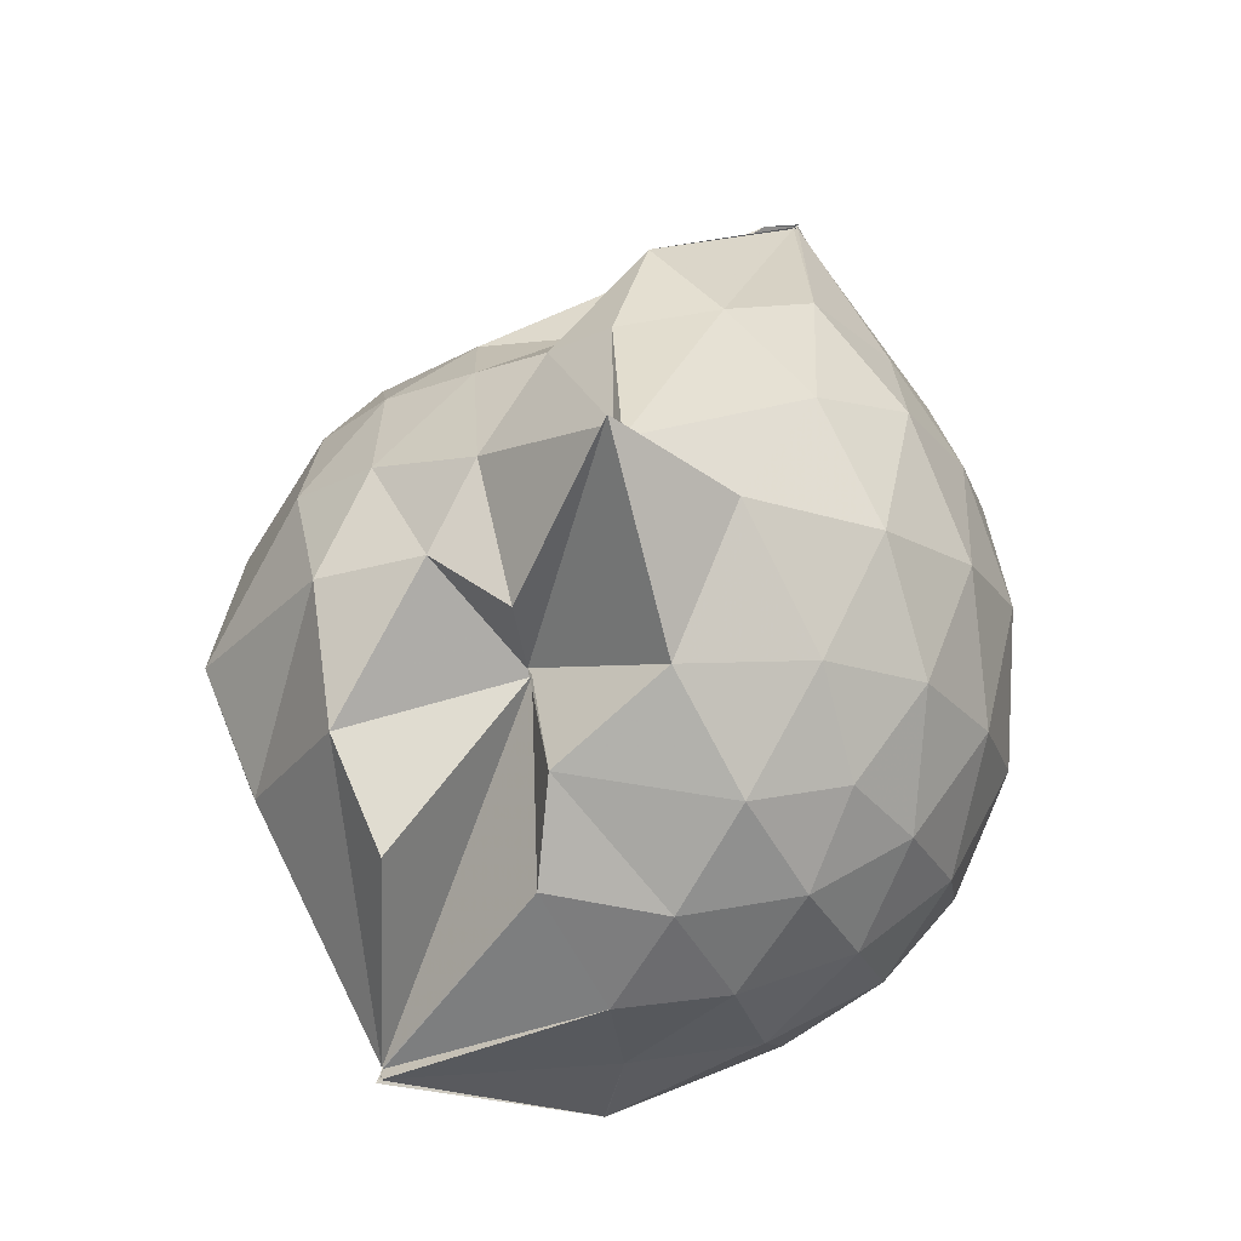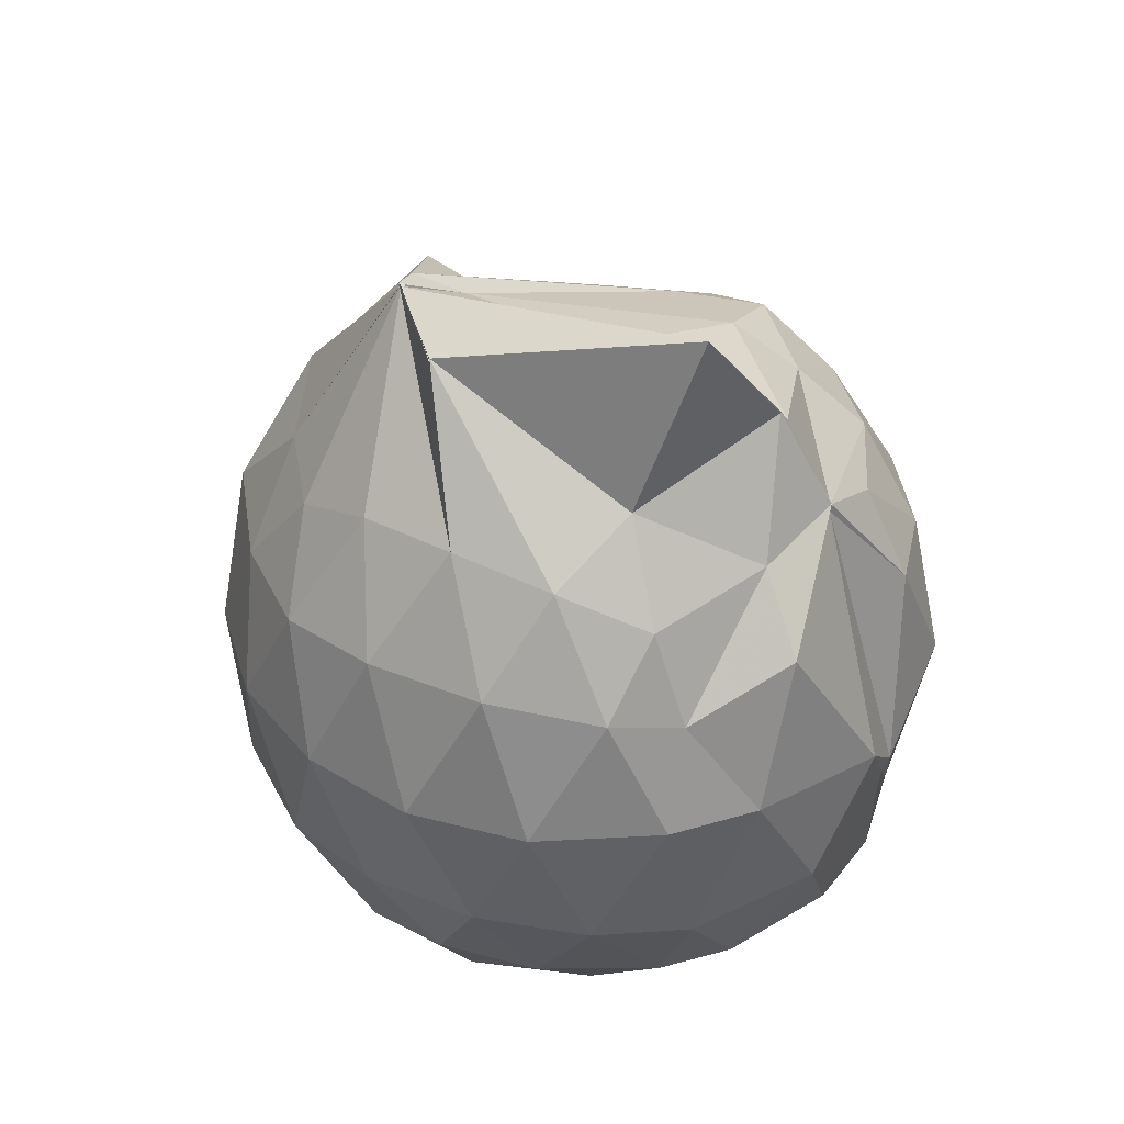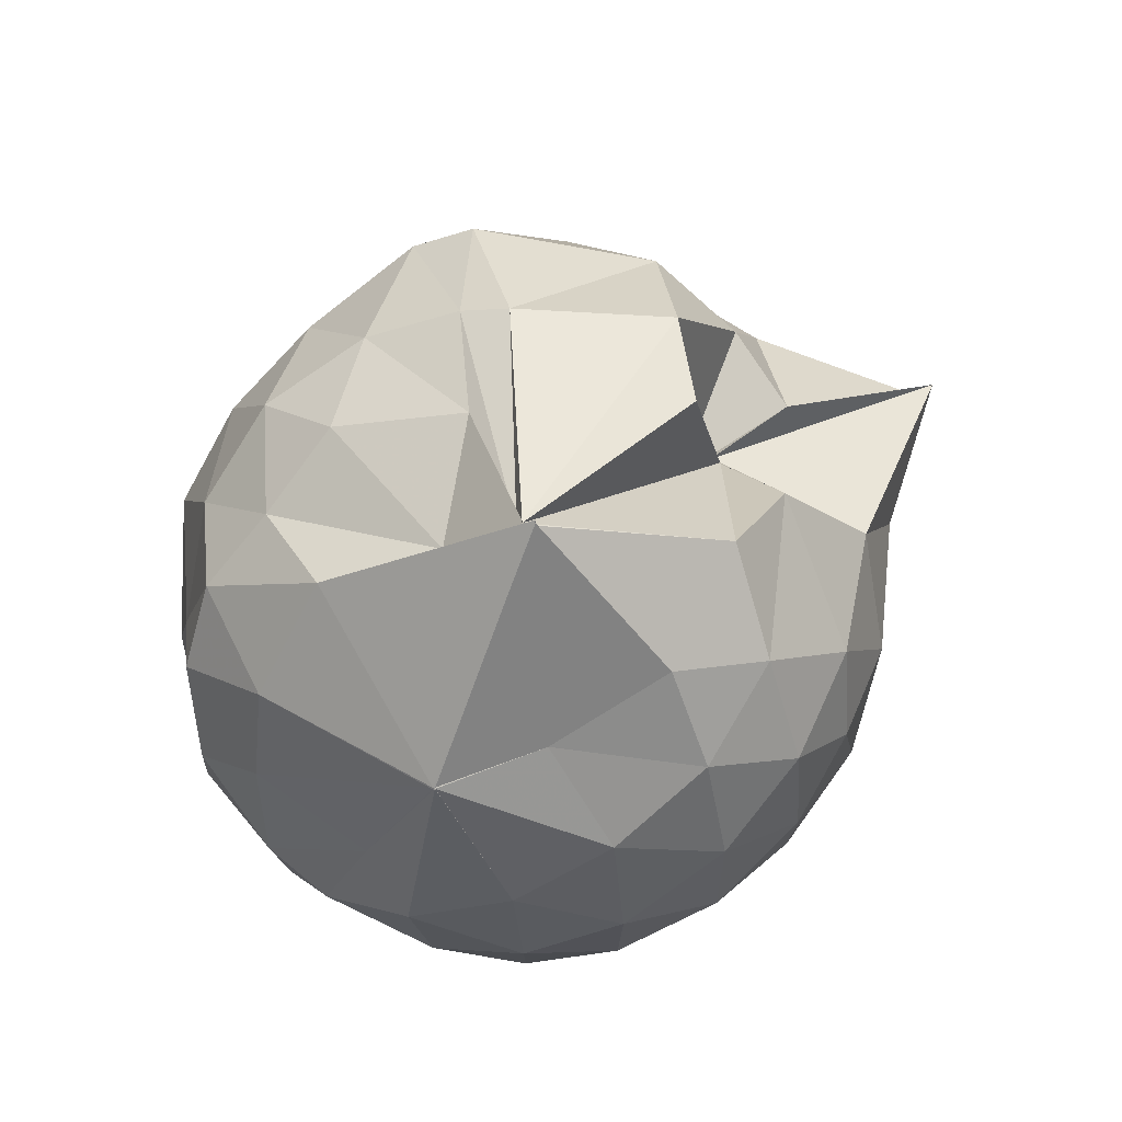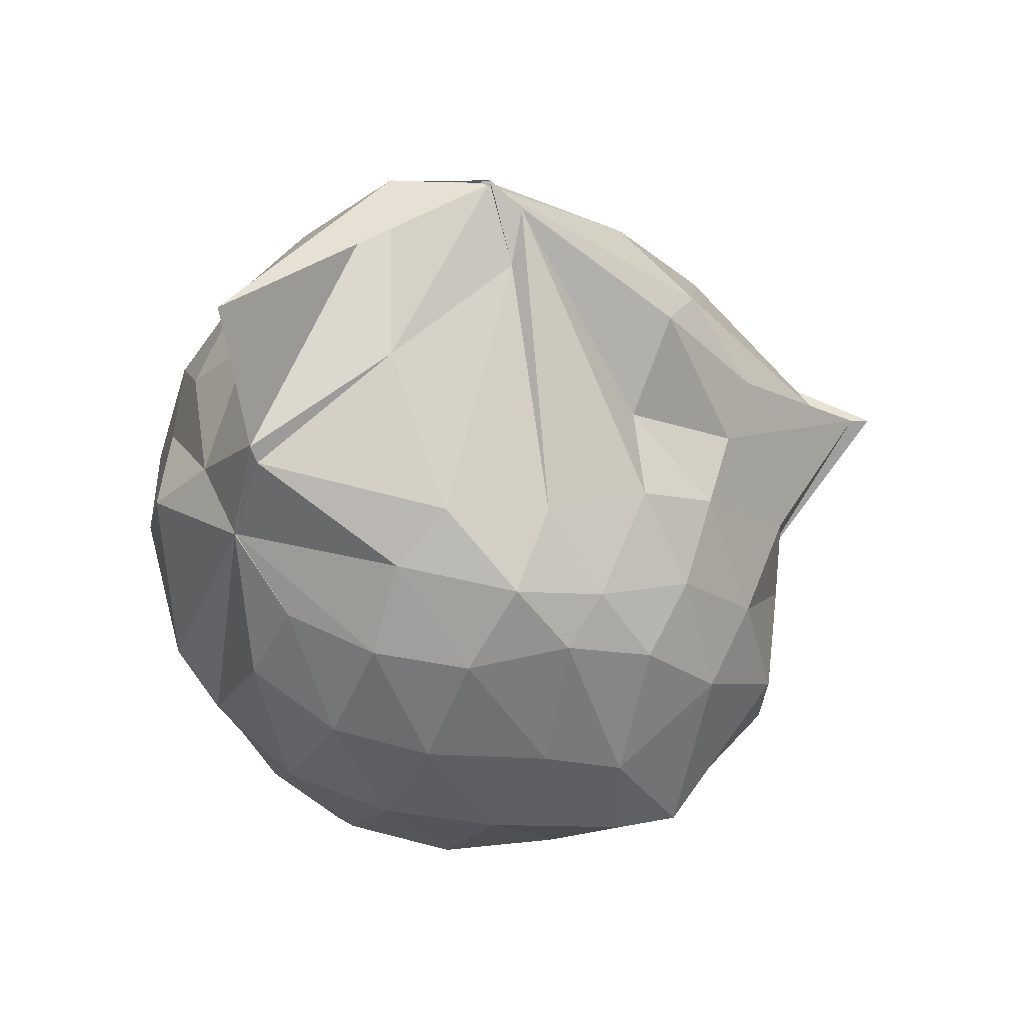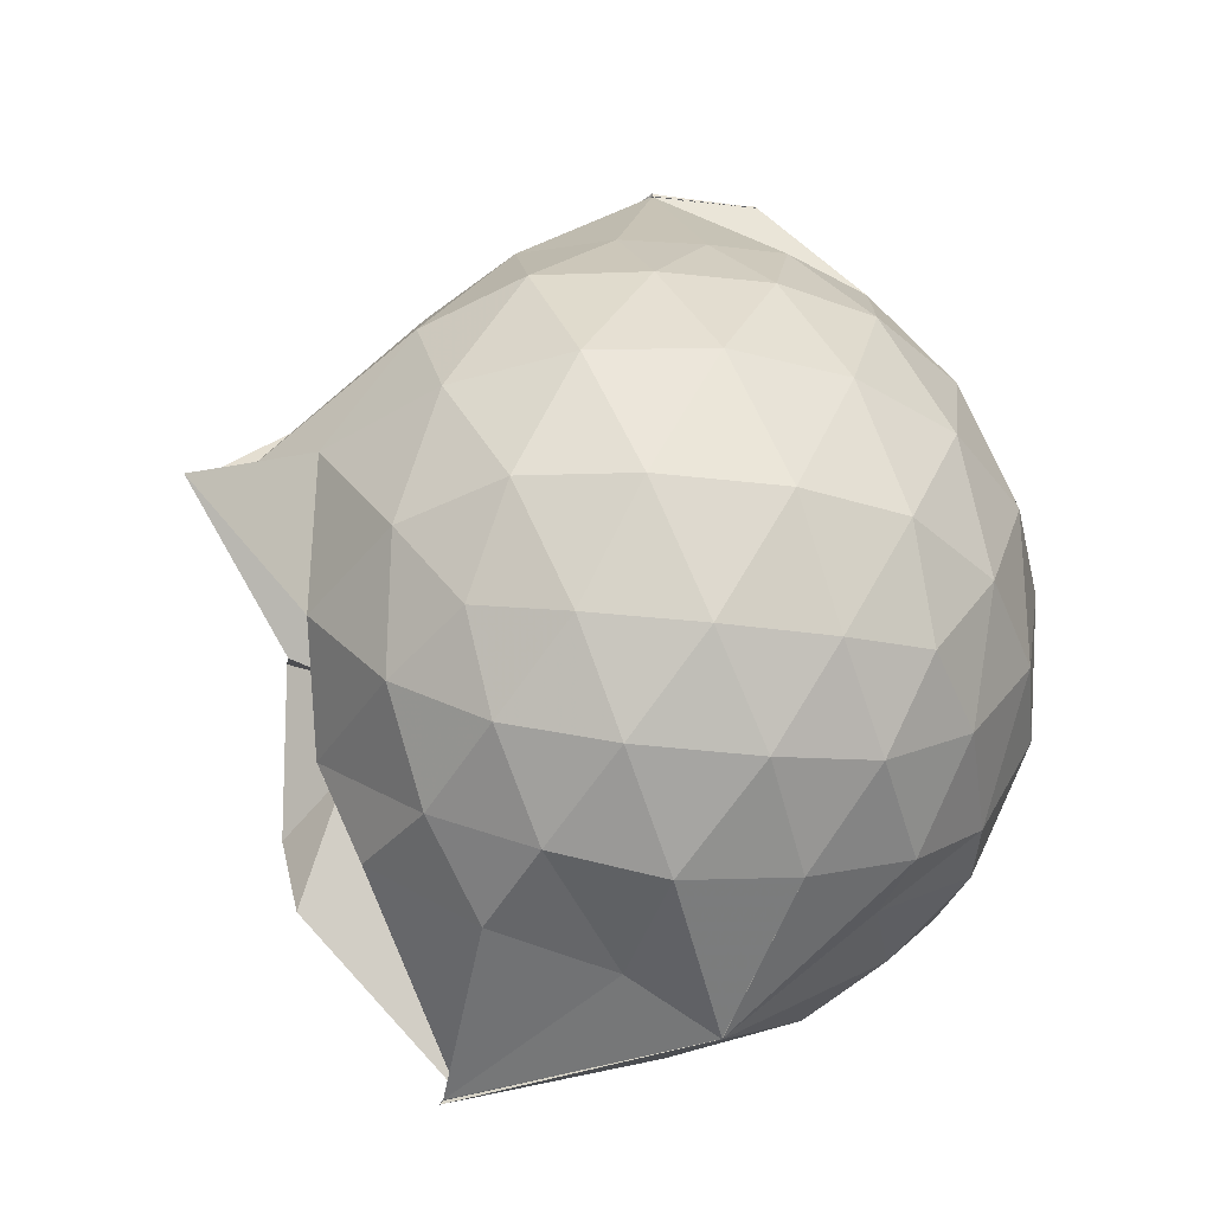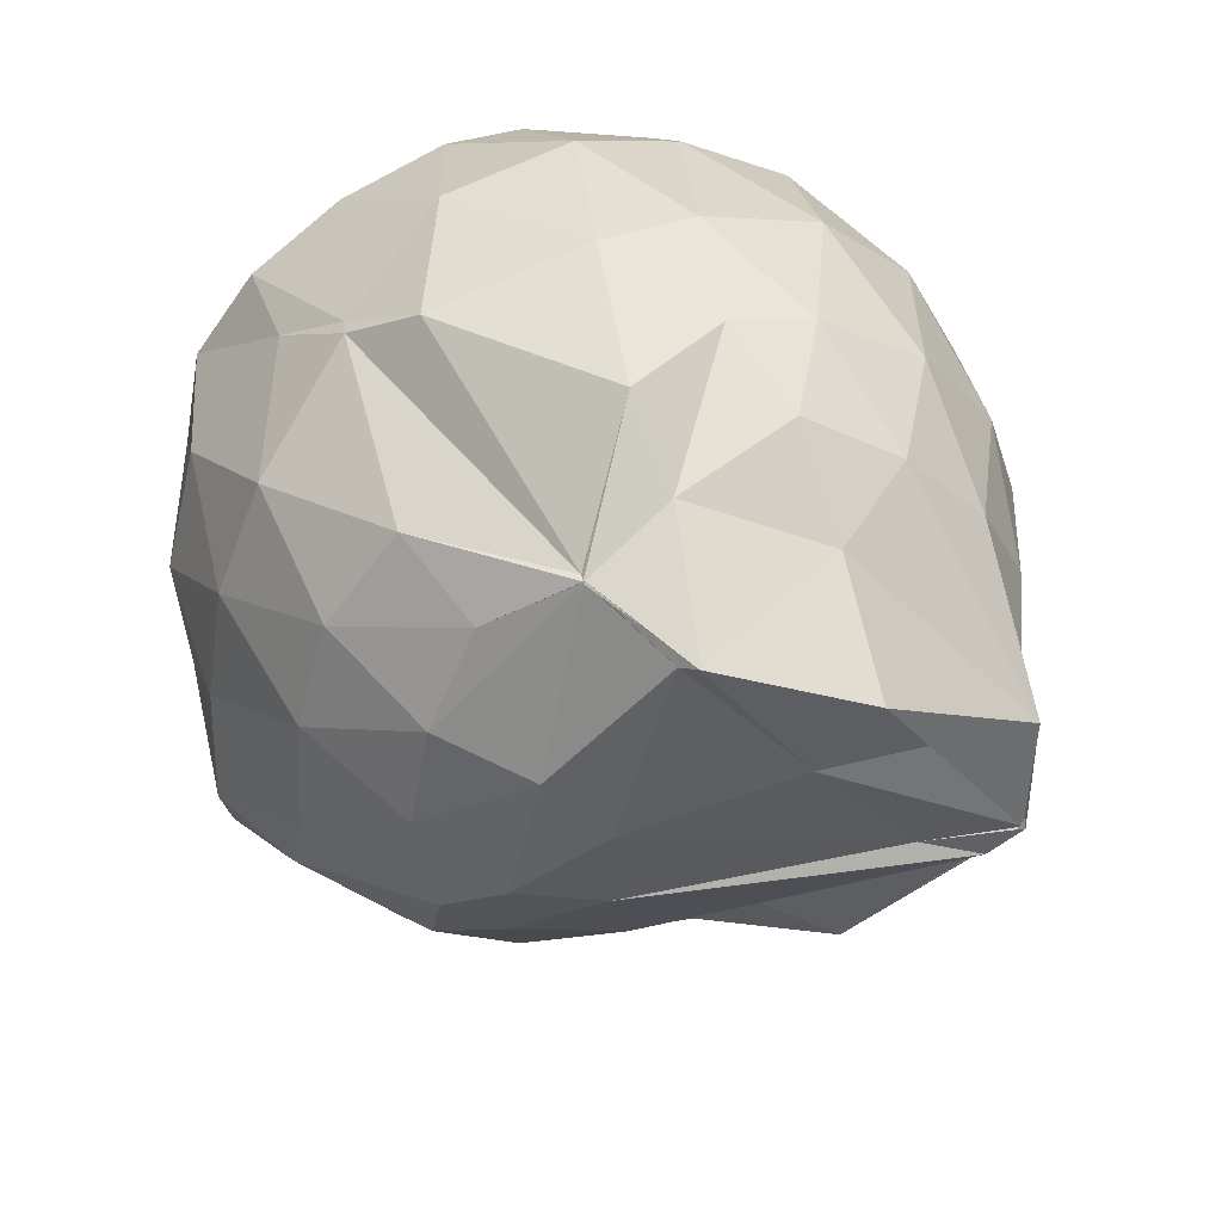
<metadata>
{"format":"obj","ext":"obj","renderer":"f3d","projection":"perspective","resolution":1024,"background":"white","views":[{"elev":-19.6,"azim":14.8,"up":"+Z"},{"elev":39.0,"azim":155.2,"up":"+Z"},{"elev":-67.7,"azim":-50.8,"up":"+Z"},{"elev":62.4,"azim":-91.0,"up":"+Z"},{"elev":-40.3,"azim":81.2,"up":"+Z"},{"elev":43.5,"azim":-27.1,"up":"+Y"}]}
</metadata>
<code>
v 0.4988 -0.3436 1.784
v -0.03424 -0.1232 -0.2813
v 0.7839 -0.2692 1.314
v 0.7122 -0.06456 1.394
v 0.5938 0.1525 1.412
v 0.427 0.3291 1.368
v 0.237 0.4413 1.274
v -0.06098 0.3979 1.331
v -0.2738 0.3063 1.374
v -0.2714 0.3093 1.374
v -0.4486 0.1795 1.271
v -0.5625 -0.03668 1.283
v -0.6085 -0.2722 1.282
v -0.5645 -0.5212 1.299
v -0.5378 -0.7302 1.188
v -0.3551 -0.8304 1.223
v -0.123 -0.9031 1.23
v 0.06135 -0.9607 1.232
v 0.2218 -1.019 1.246
v 0.4365 -0.8804 1.327
v 0.5997 -0.689 1.41
v 0.7307 -0.4696 1.354
v 0.885 -0.1369 1.101
v 0.7888 0.1147 1.132
v 0.6104 0.344 1.134
v 0.3762 0.4975 1.097
v 0.1969 0.5264 1.051
v -0.0668 0.5429 1.163
v -0.2675 0.3109 1.357
v -0.5097 0.2827 1.065
v -0.6629 0.07679 1.035
v -0.7359 -0.1643 1.038
v -0.7421 -0.4641 1.009
v -0.7421 -0.6554 0.9371
v -0.5279 -0.9035 0.9741
v -0.317 -1.01 0.9819
v -0.04344 -1.12 0.9346
v 0.3127 -1.349 0.8749
v 0.3125 -1.276 0.8743
v 0.6416 -0.9103 1.081
v 0.8015 -0.681 1.125
v 0.8797 -0.4097 1.1
v 0.9114 0.016 0.804
v 0.7755 0.2758 0.8039
v 0.5604 0.4751 0.8027
v 0.2671 0.5942 0.8101
v 0.0427 0.6113 0.8101
v -0.3134 0.523 0.7621
v -0.4228 0.4248 0.6319
v -0.667 0.2136 0.7383
v -0.7712 -0.04455 0.7307
v -0.8112 -0.3293 0.718
v -0.8119 -0.662 0.6865
v -0.7659 -0.8118 0.6278
v -0.4134 -1.084 0.7073
v -0.1498 -1.12 0.7237
v 0.03774 -1.121 0.5907
v 0.3128 -1.396 0.8739
v 0.5153 -1.101 0.7944
v 0.7711 -0.8563 0.7858
v 0.912 -0.5774 0.7956
v 0.961 -0.278 0.7998
v 0.829 0.1423 0.4938
v 0.655 0.3643 0.4942
v 0.4155 0.5065 0.4618
v 0.1806 0.5706 0.4415
v -0.1414 0.5652 0.4829
v -0.4056 0.4191 0.5906
v -0.4913 0.3116 0.4438
v -0.6967 0.06361 0.4186
v -0.7825 -0.1985 0.449
v -0.759 -0.4853 0.4527
v -0.6855 -0.7157 0.3729
v -0.6313 -0.8194 0.3145
v -0.3624 -1.091 0.3652
v -0.00265 -0.8247 0.5411
v 0.007782 -0.9061 0.5317
v 0.3659 -1.093 0.4492
v 0.6458 -0.9369 0.4835
v 0.8266 -0.7103 0.4921
v 0.9139 -0.4393 0.4596
v 0.9159 -0.1264 0.4619
v 0.679 0.2123 0.2621
v 0.4787 0.3399 0.2112
v 0.1903 0.4298 0.1712
v 0.006423 0.4516 0.1751
v -0.2585 0.4366 0.2361
v -0.4599 0.3023 0.2186
v -0.5882 0.1181 0.1908
v -0.6337 -0.1046 0.1949
v -0.6887 -0.342 0.2433
v -0.5466 -0.6366 0.1235
v -0.3692 -0.6329 -0.2061
v -0.3806 -0.6586 -0.251
v -0.257 -1.046 0.101
v 0.02271 -0.9237 0.5091
v 0.09462 -1.039 0.2605
v 0.4769 -0.9203 0.2011
v 0.6754 -0.7792 0.2609
v 0.7611 -0.5625 0.1999
v 0.7987 -0.2851 0.1734
v 0.7641 -0.007851 0.2007
v 0.4933 -0.3431 1.788
v 0.4966 -0.3446 1.78
v 0.5304 -0.09337 1.753
v 0.2168 0.2792 1.488
v -0.1573 0.2509 1.625
v -0.2687 0.3106 1.375
v -0.2697 0.3079 1.374
v -0.4053 -0.1007 1.451
v -0.4726 -0.3949 1.435
v -0.4426 -0.6073 1.349
v -0.1751 -0.7245 1.379
v 0.05159 -0.7035 1.384
v 0.2477 -0.7992 1.535
v 0.4893 -0.3429 1.783
v 0.4993 -0.3436 1.781
v 0.4989 -0.3178 1.785
v 0.4963 -0.3449 1.781
v 0.05943 0.3066 1.91
v -0.1608 0.2501 1.625
v -0.1861 0.235 1.588
v -0.2939 -0.2246 1.535
v -0.2706 -0.4764 1.481
v 0.4357 -0.4234 1.755
v 0.4948 -0.3423 1.787
v 0.4847 -0.3427 1.786
v 0.4973 -0.344 1.793
v 0.532 -0.09382 1.748
v 0.07337 -0.09381 1.664
v 0.3164 -0.3961 1.684
v 0.5018 -0.3443 1.791
v 0.5586 0.1171 0.05146
v 0.2895 0.2443 0.002573
v 0.09343 0.2034 -0.004819
v -0.1959 0.297 0.06465
v -0.3625 0.1296 -0.007078
v -0.4978 -0.1681 -0.05357
v -0.3951 -0.4443 -0.09054
v -0.3784 -0.6606 -0.2549
v -0.3778 -0.657 -0.2545
v -0.3805 -0.6577 -0.251
v 0.0384 -0.9225 0.03929
v 0.3004 -0.8129 -0.002217
v 0.5609 -0.7023 0.05373
v 0.615 -0.4401 -0.01235
v 0.6161 -0.1389 -0.01143
v 0.3593 -0.01848 -0.1189
v -0.03088 -0.125 -0.2818
v -0.03402 -0.1238 -0.2811
v -0.02942 -0.1219 -0.2816
v -0.3798 -0.6959 -0.2919
v -0.3726 -0.6884 -0.2821
v -0.3794 -0.6564 -0.2542
v 0.1238 -0.6647 -0.1548
v 0.372 -0.5728 -0.1185
v 0.3769 -0.2996 -0.1689
v -0.03045 -0.1253 -0.2812
v -0.03091 -0.1236 -0.2816
v -0.3768 -0.6895 -0.2831
v -0.3723 -0.6881 -0.2834
v 0.07377 -0.3564 -0.2085
f 3 23 4
f 4 23 24
f 4 24 5
f 5 24 25
f 5 25 6
f 6 25 26
f 6 26 7
f 7 26 27
f 7 27 8
f 8 27 28
f 8 28 9
f 9 28 29
f 9 29 10
f 10 29 30
f 10 30 11
f 11 30 31
f 11 31 12
f 12 31 32
f 12 32 13
f 13 32 33
f 13 33 14
f 14 33 34
f 14 34 15
f 15 34 35
f 15 35 16
f 16 35 36
f 16 36 17
f 17 36 37
f 17 37 18
f 18 37 38
f 18 38 19
f 19 38 39
f 19 39 20
f 20 39 40
f 20 40 21
f 21 40 41
f 21 41 22
f 22 41 42
f 22 42 3
f 3 42 23
f 23 43 24
f 24 43 44
f 24 44 25
f 25 44 45
f 25 45 26
f 26 45 46
f 26 46 27
f 27 46 47
f 27 47 28
f 28 47 48
f 28 48 29
f 29 48 49
f 29 49 30
f 30 49 50
f 30 50 31
f 31 50 51
f 31 51 32
f 32 51 52
f 32 52 33
f 33 52 53
f 33 53 34
f 34 53 54
f 34 54 35
f 35 54 55
f 35 55 36
f 36 55 56
f 36 56 37
f 37 56 57
f 37 57 38
f 38 57 58
f 38 58 39
f 39 58 59
f 39 59 40
f 40 59 60
f 40 60 41
f 41 60 61
f 41 61 42
f 42 61 62
f 42 62 23
f 23 62 43
f 43 63 44
f 44 63 64
f 44 64 45
f 45 64 65
f 45 65 46
f 46 65 66
f 46 66 47
f 47 66 67
f 47 67 48
f 48 67 68
f 48 68 49
f 49 68 69
f 49 69 50
f 50 69 70
f 50 70 51
f 51 70 71
f 51 71 52
f 52 71 72
f 52 72 53
f 53 72 73
f 53 73 54
f 54 73 74
f 54 74 55
f 55 74 75
f 55 75 56
f 56 75 76
f 56 76 57
f 57 76 77
f 57 77 58
f 58 77 78
f 58 78 59
f 59 78 79
f 59 79 60
f 60 79 80
f 60 80 61
f 61 80 81
f 61 81 62
f 62 81 82
f 62 82 43
f 43 82 63
f 63 83 64
f 64 83 84
f 64 84 65
f 65 84 85
f 65 85 66
f 66 85 86
f 66 86 67
f 67 86 87
f 67 87 68
f 68 87 88
f 68 88 69
f 69 88 89
f 69 89 70
f 70 89 90
f 70 90 71
f 71 90 91
f 71 91 72
f 72 91 92
f 72 92 73
f 73 92 93
f 73 93 74
f 74 93 94
f 74 94 75
f 75 94 95
f 75 95 76
f 76 95 96
f 76 96 77
f 77 96 97
f 77 97 78
f 78 97 98
f 78 98 79
f 79 98 99
f 79 99 80
f 80 99 100
f 80 100 81
f 81 100 101
f 81 101 82
f 82 101 102
f 82 102 63
f 63 102 83
f 103 104 118
f 104 119 118
f 104 105 119
f 105 120 119
f 105 106 120
f 106 107 120
f 107 121 120
f 107 108 121
f 108 122 121
f 108 109 122
f 109 110 122
f 110 123 122
f 110 111 123
f 111 124 123
f 111 112 124
f 112 113 124
f 113 125 124
f 113 114 125
f 114 126 125
f 114 115 126
f 115 116 126
f 116 127 126
f 116 117 127
f 117 118 127
f 117 103 118
f 118 119 128
f 119 129 128
f 119 120 129
f 120 121 129
f 121 130 129
f 121 122 130
f 122 123 130
f 123 131 130
f 123 124 131
f 124 125 131
f 125 132 131
f 125 126 132
f 126 127 132
f 127 128 132
f 127 118 128
f 133 148 134
f 134 148 149
f 134 149 135
f 135 149 150
f 135 150 136
f 136 150 137
f 137 150 151
f 137 151 138
f 138 151 152
f 138 152 139
f 139 152 140
f 140 152 153
f 140 153 141
f 141 153 154
f 141 154 142
f 142 154 143
f 143 154 155
f 143 155 144
f 144 155 156
f 144 156 145
f 145 156 146
f 146 156 157
f 146 157 147
f 147 157 148
f 147 148 133
f 148 158 149
f 149 158 159
f 149 159 150
f 150 159 151
f 151 159 160
f 151 160 152
f 152 160 153
f 153 160 161
f 153 161 154
f 154 161 155
f 155 161 162
f 155 162 156
f 156 162 157
f 157 162 158
f 157 158 148
f 3 4 103
f 103 4 104
f 4 5 104
f 104 5 105
f 5 6 105
f 105 6 106
f 6 7 106
f 7 8 106
f 106 8 107
f 8 9 107
f 107 9 108
f 9 10 108
f 108 10 109
f 10 11 109
f 11 12 109
f 109 12 110
f 12 13 110
f 110 13 111
f 13 14 111
f 111 14 112
f 14 15 112
f 15 16 112
f 112 16 113
f 16 17 113
f 113 17 114
f 17 18 114
f 114 18 115
f 18 19 115
f 19 20 115
f 115 20 116
f 20 21 116
f 116 21 117
f 21 22 117
f 117 22 103
f 22 3 103
f 83 133 84
f 84 133 134
f 84 134 85
f 85 134 135
f 85 135 86
f 86 135 136
f 86 136 87
f 87 136 88
f 88 136 137
f 88 137 89
f 89 137 138
f 89 138 90
f 90 138 139
f 90 139 91
f 91 139 92
f 92 139 140
f 92 140 93
f 93 140 141
f 93 141 94
f 94 141 142
f 94 142 95
f 95 142 96
f 96 142 143
f 96 143 97
f 97 143 144
f 97 144 98
f 98 144 145
f 98 145 99
f 99 145 100
f 100 145 146
f 100 146 101
f 101 146 147
f 101 147 102
f 102 147 133
f 102 133 83
f 128 129 1
f 129 130 1
f 130 131 1
f 131 132 1
f 132 128 1
f 159 158 2
f 160 159 2
f 161 160 2
f 162 161 2
f 158 162 2

</code>
